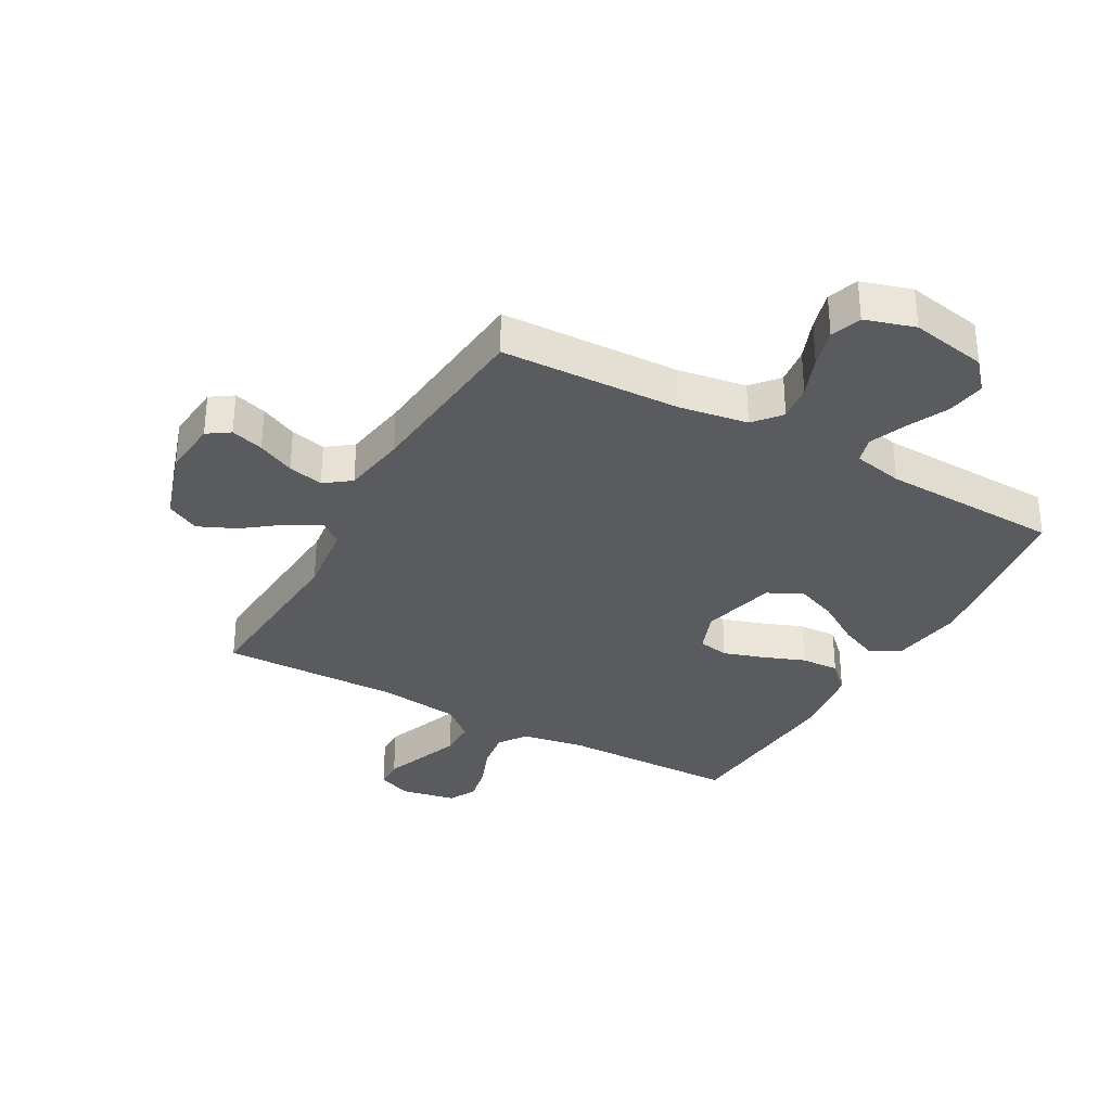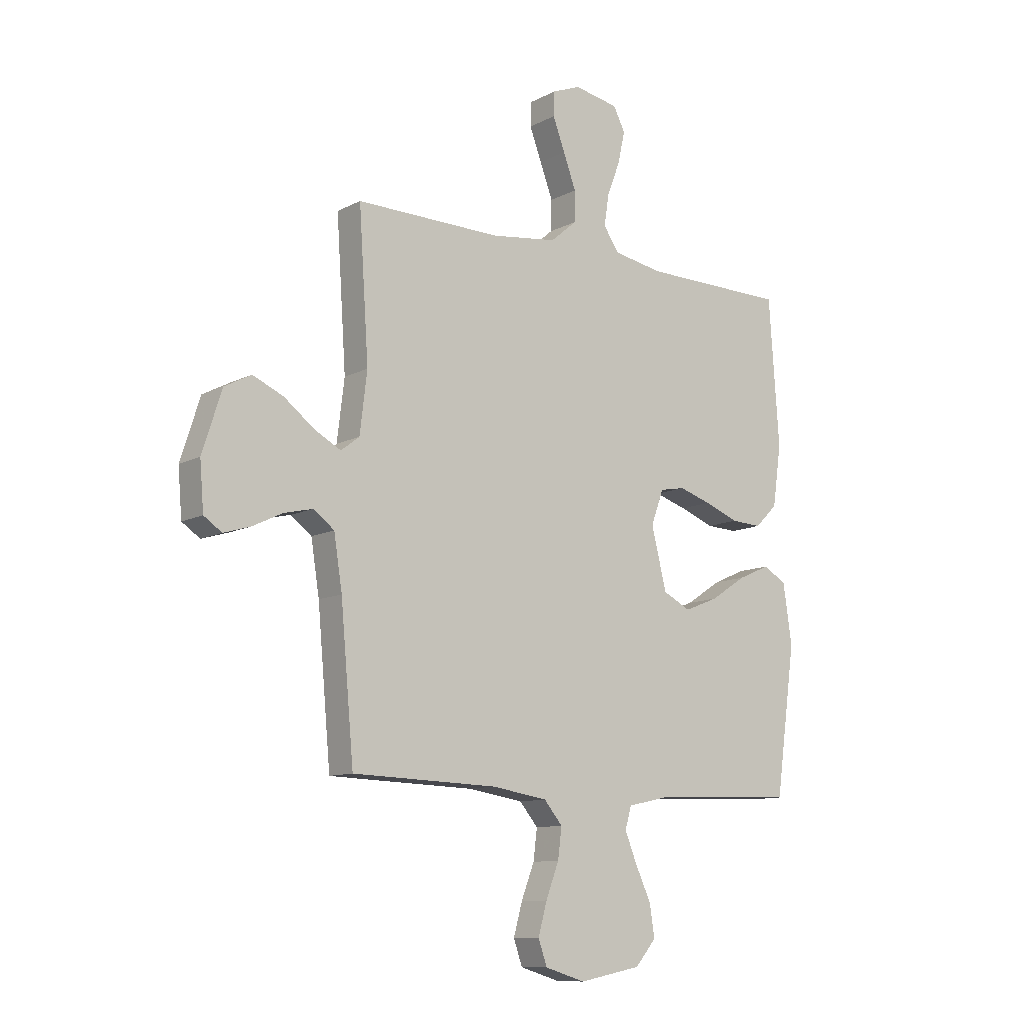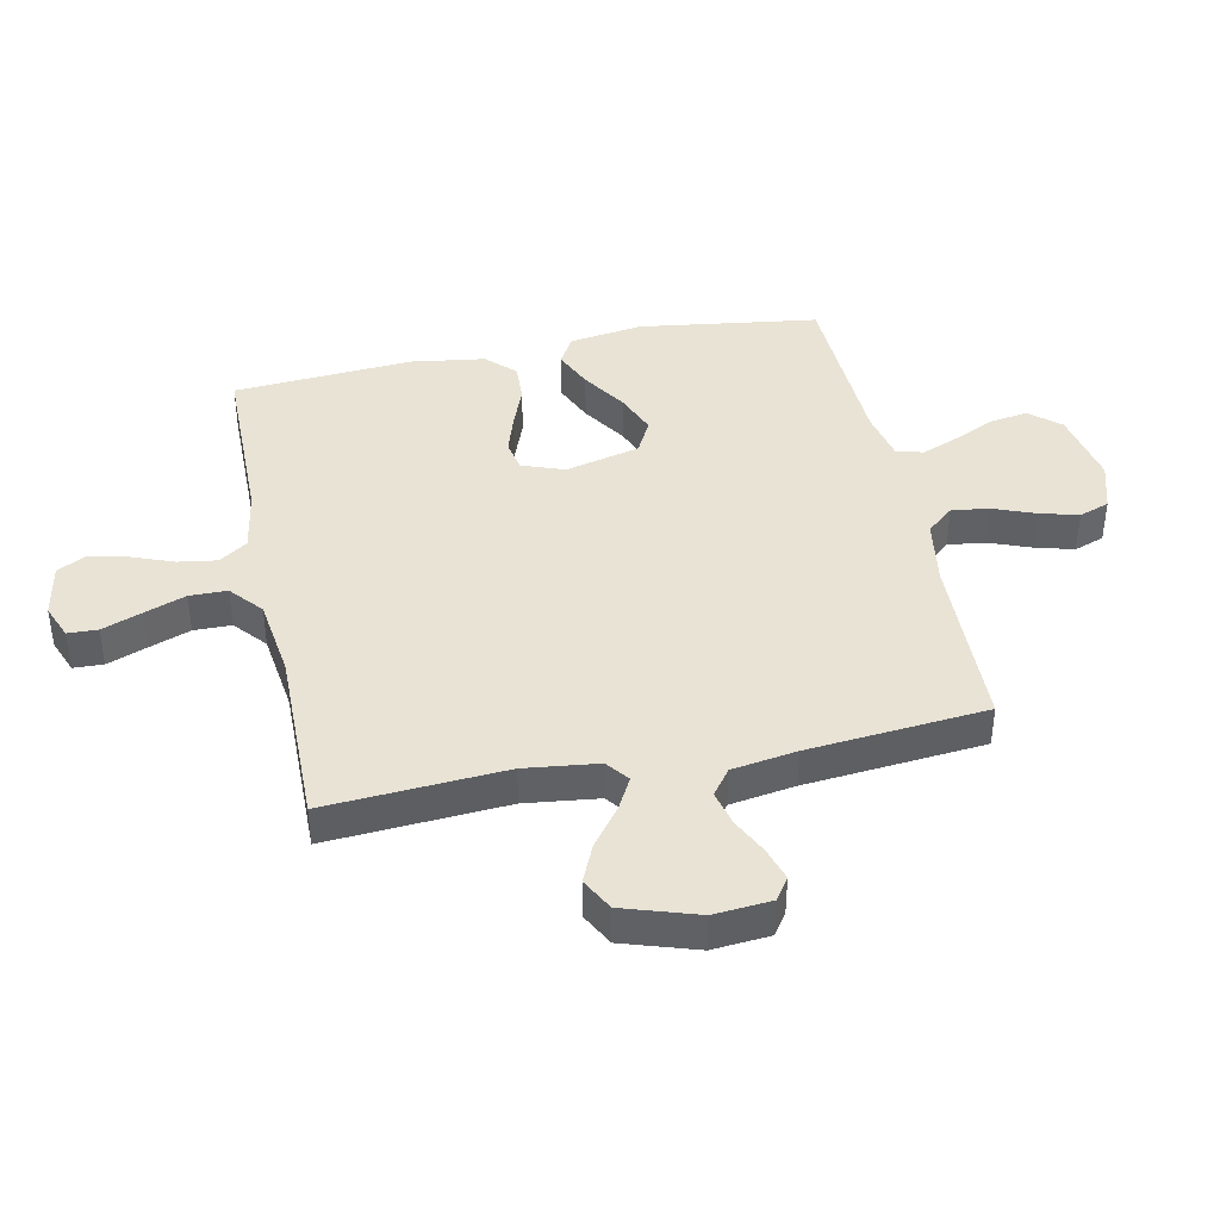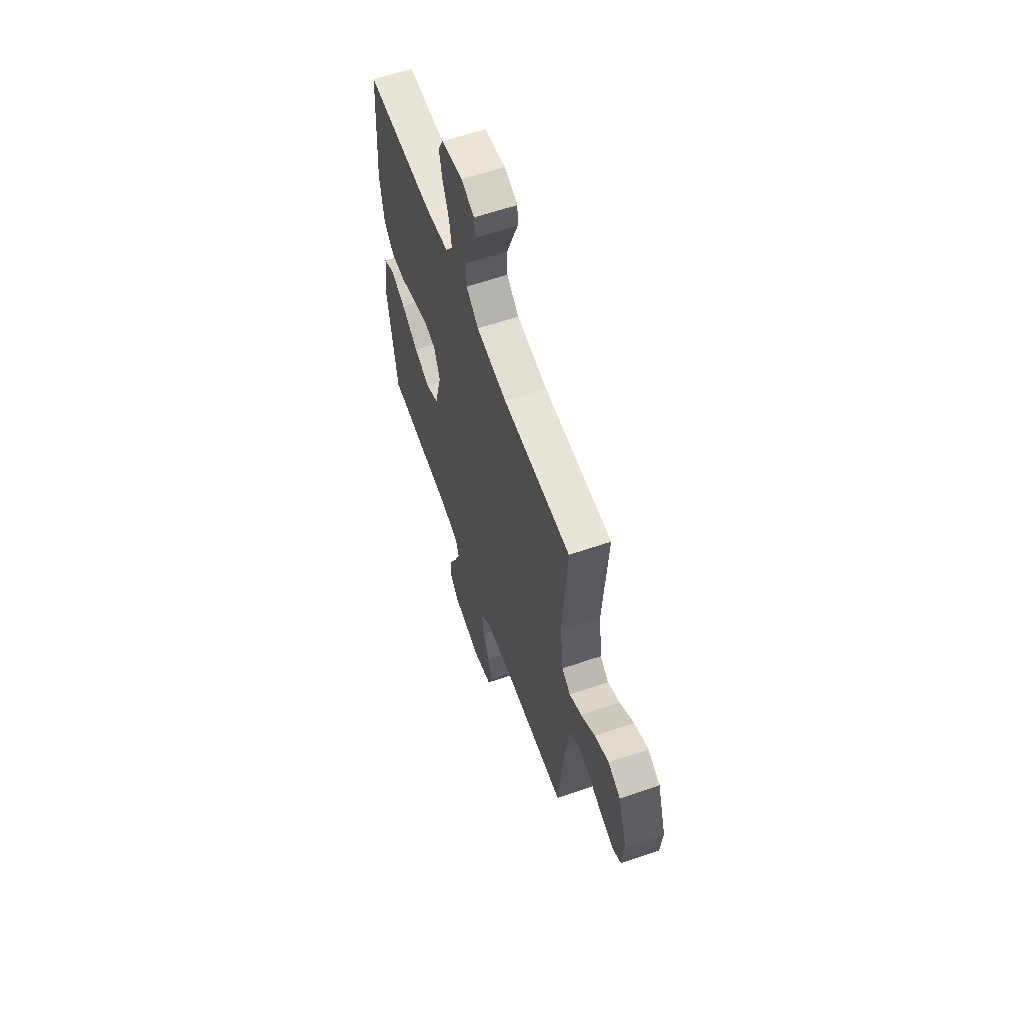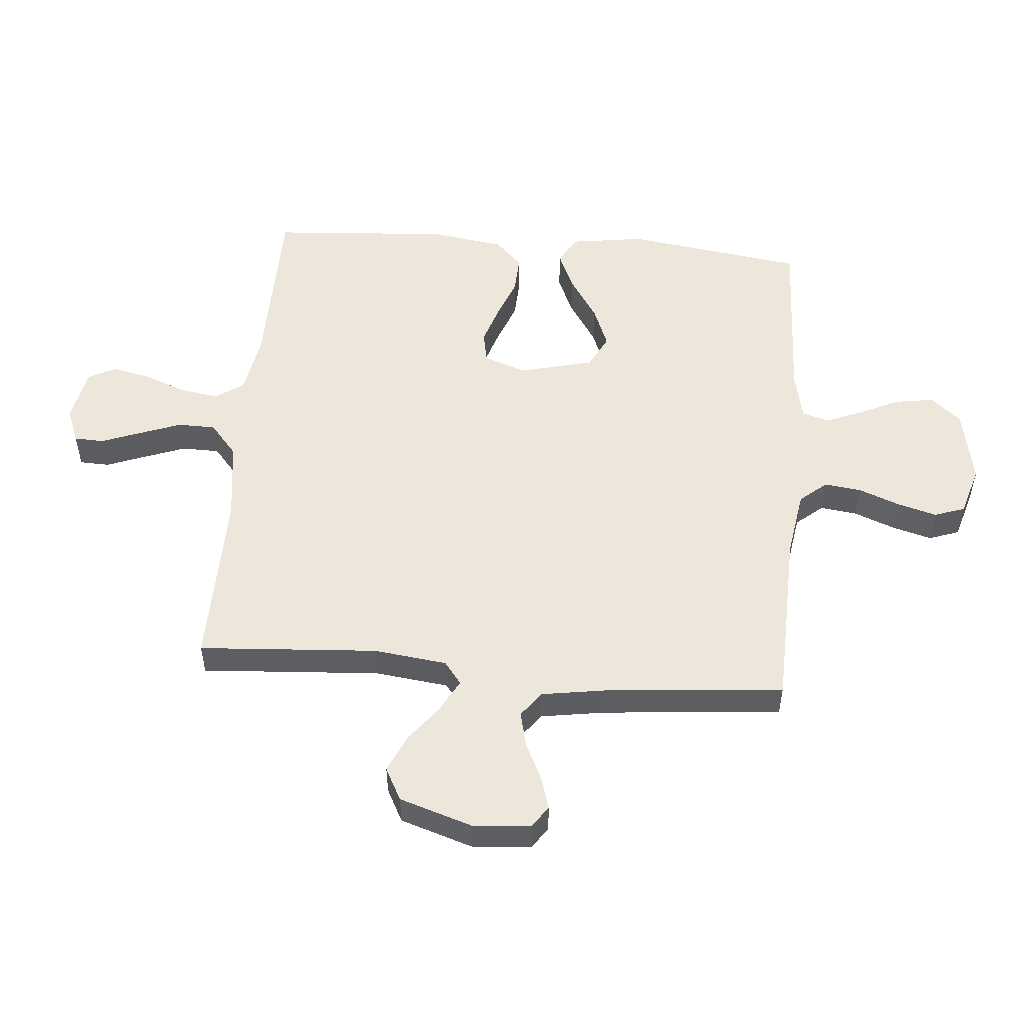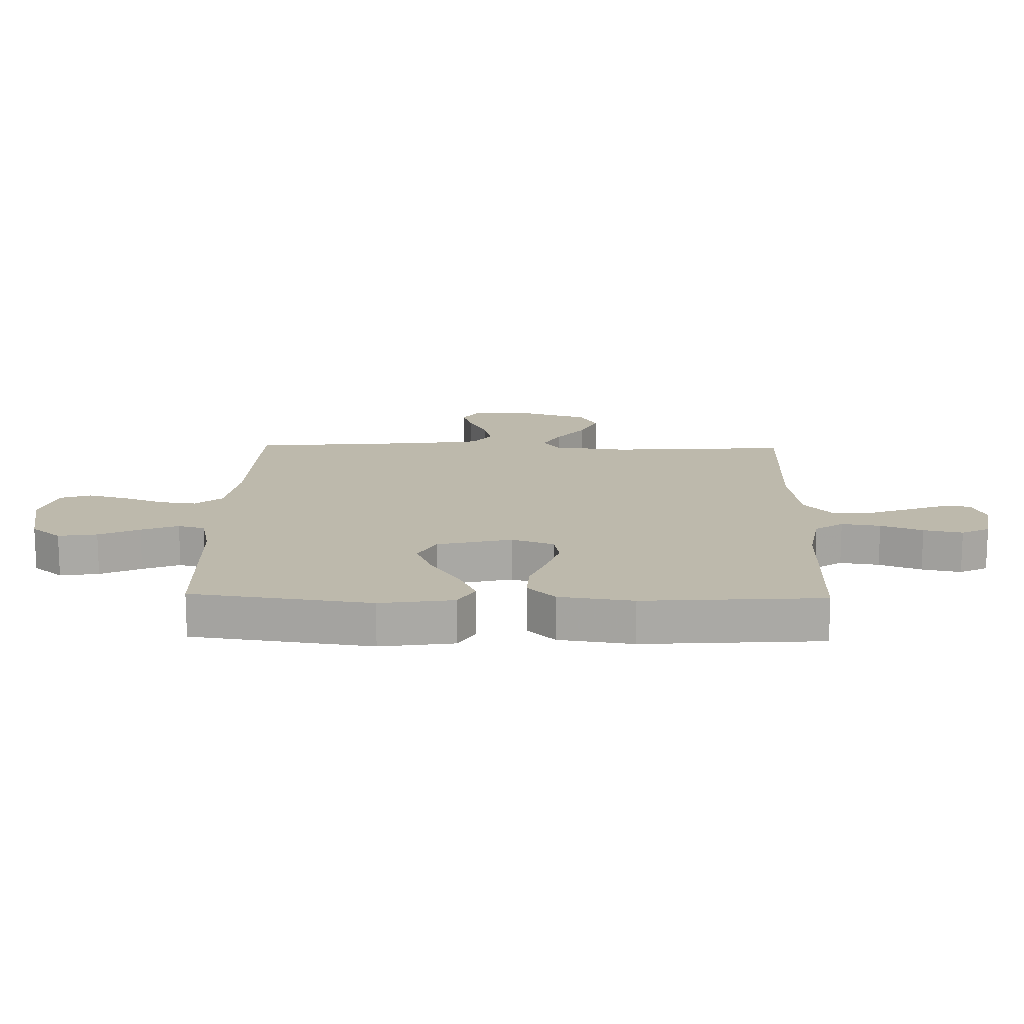
<metadata>
{"format":"obj","ext":"obj","renderer":"f3d","projection":"perspective","resolution":1024,"background":"white","views":[{"elev":-32.5,"azim":150.9,"up":"+Y"},{"elev":-10.8,"azim":141.7,"up":"+Z"},{"elev":41.0,"azim":78.2,"up":"+Y"},{"elev":60.9,"azim":70.7,"up":"+Z"},{"elev":52.5,"azim":94.9,"up":"+Y"},{"elev":15.0,"azim":-88.7,"up":"+Y"}]}
</metadata>
<code>
v 0.5 0.07 -0.5
v 0.2 0.07 -0.509
v 0.086 0.07 -0.527
v 0.048 0.07 -0.572
v 0.056 0.07 -0.634
v 0.083 0.07 -0.704
v 0.101 0.07 -0.769
v 0.083 0.07 -0.82
v 0 0.07 -0.845
v -0.128 0.07 -0.82
v -0.171 0.07 -0.77
v -0.161 0.07 -0.705
v -0.129 0.07 -0.637
v -0.104 0.07 -0.575
v -0.117 0.07 -0.53
v -0.2 0.07 -0.512
v -0.5 0.07 -0.5
v -0.542 0.07 -0.2
v -0.524 0.07 -0.077
v -0.476 0.07 -0.049
v -0.41 0.07 -0.078
v -0.336 0.07 -0.126
v -0.266 0.07 -0.154
v -0.209 0.07 -0.125
v -0.178 0.07 0
v -0.204 0.07 0.071
v -0.256 0.07 0.081
v -0.322 0.07 0.06
v -0.393 0.07 0.033
v -0.457 0.07 0.03
v -0.503 0.07 0.076
v -0.521 0.07 0.2
v -0.5 0.07 0.5
v -0.2 0.07 0.503
v -0.097 0.07 0.521
v -0.065 0.07 0.568
v -0.075 0.07 0.633
v -0.102 0.07 0.703
v -0.116 0.07 0.768
v -0.092 0.07 0.815
v 0 0.07 0.832
v 0.058 0.07 0.809
v 0.06 0.07 0.759
v 0.035 0.07 0.693
v 0.009 0.07 0.623
v 0.01 0.07 0.56
v 0.064 0.07 0.514
v 0.2 0.07 0.496
v 0.5 0.07 0.5
v 0.48 0.07 0.2
v 0.495 0.07 0.077
v 0.533 0.07 0.048
v 0.587 0.07 0.077
v 0.65 0.07 0.125
v 0.713 0.07 0.153
v 0.768 0.07 0.124
v 0.808 0.07 0
v 0.8 0.07 -0.096
v 0.763 0.07 -0.121
v 0.708 0.07 -0.104
v 0.646 0.07 -0.074
v 0.587 0.07 -0.06
v 0.544 0.07 -0.092
v 0.527 0.07 -0.2
v 0.5 0 -0.5
v 0.2 0 -0.509
v 0.086 0 -0.527
v 0.048 0 -0.572
v 0.056 0 -0.634
v 0.083 0 -0.704
v 0.101 0 -0.769
v 0.083 0 -0.82
v 0 0 -0.845
v -0.128 0 -0.82
v -0.171 0 -0.77
v -0.161 0 -0.705
v -0.129 0 -0.637
v -0.104 0 -0.575
v -0.117 0 -0.53
v -0.2 0 -0.512
v -0.5 0 -0.5
v -0.542 0 -0.2
v -0.524 0 -0.077
v -0.476 0 -0.049
v -0.41 0 -0.078
v -0.336 0 -0.126
v -0.266 0 -0.154
v -0.209 0 -0.125
v -0.178 0 0
v -0.204 0 0.071
v -0.256 0 0.081
v -0.322 0 0.06
v -0.393 0 0.033
v -0.457 0 0.03
v -0.503 0 0.076
v -0.521 0 0.2
v -0.5 0 0.5
v -0.2 0 0.503
v -0.097 0 0.521
v -0.065 0 0.568
v -0.075 0 0.633
v -0.102 0 0.703
v -0.116 0 0.768
v -0.092 0 0.815
v 0 0 0.832
v 0.058 0 0.809
v 0.06 0 0.759
v 0.035 0 0.693
v 0.009 0 0.623
v 0.01 0 0.56
v 0.064 0 0.514
v 0.2 0 0.496
v 0.5 0 0.5
v 0.48 0 0.2
v 0.495 0 0.077
v 0.533 0 0.048
v 0.587 0 0.077
v 0.65 0 0.125
v 0.713 0 0.153
v 0.768 0 0.124
v 0.808 0 0
v 0.8 0 -0.096
v 0.763 0 -0.121
v 0.708 0 -0.104
v 0.646 0 -0.074
v 0.587 0 -0.06
v 0.544 0 -0.092
v 0.527 0 -0.2
f 59 60 61
f 58 59 61
f 57 58 61
f 56 57 61
f 55 56 61
f 54 55 61
f 53 54 61
f 52 53 61 62
f 51 52 62 63
f 48 49 50
f 47 48 50 51
f 51 63 64
f 47 51 64
f 46 47 64
f 42 43 44
f 41 42 44
f 40 41 44
f 39 40 44
f 38 39 44
f 37 38 44
f 36 37 44 45
f 35 36 45 46
f 32 33 34
f 31 32 34
f 30 31 34
f 29 30 34
f 28 29 34
f 27 28 34 35
f 26 27 35 46
f 20 21 22
f 19 20 22
f 18 19 22
f 17 18 22
f 16 17 22
f 15 16 22 23
f 11 12 13
f 10 11 13
f 9 10 13
f 8 9 13
f 7 8 13
f 6 7 13
f 5 6 13
f 4 5 13 14
f 3 4 14 15
f 64 1 2
f 46 64 2
f 26 46 2
f 25 26 2
f 15 23 24
f 15 24 25
f 3 15 25
f 2 3 25
f 125 124 123
f 125 123 122
f 125 122 121
f 125 121 120
f 125 120 119
f 125 119 118
f 125 118 117
f 126 125 117 116
f 127 126 116 115
f 114 113 112
f 115 114 112 111
f 128 127 115
f 128 115 111
f 128 111 110
f 108 107 106
f 108 106 105
f 108 105 104
f 108 104 103
f 108 103 102
f 108 102 101
f 109 108 101 100
f 110 109 100 99
f 98 97 96
f 98 96 95
f 98 95 94
f 98 94 93
f 98 93 92
f 99 98 92 91
f 110 99 91 90
f 86 85 84
f 86 84 83
f 86 83 82
f 86 82 81
f 86 81 80
f 87 86 80 79
f 77 76 75
f 77 75 74
f 77 74 73
f 77 73 72
f 77 72 71
f 77 71 70
f 77 70 69
f 78 77 69 68
f 79 78 68 67
f 66 65 128
f 66 128 110
f 66 110 90
f 66 90 89
f 88 87 79
f 89 88 79
f 89 79 67
f 89 67 66
f 1 65 66 2
f 2 66 67 3
f 3 67 68 4
f 4 68 69 5
f 5 69 70 6
f 6 70 71 7
f 7 71 72 8
f 8 72 73 9
f 9 73 74 10
f 10 74 75 11
f 11 75 76 12
f 12 76 77 13
f 13 77 78 14
f 14 78 79 15
f 15 79 80 16
f 16 80 81 17
f 17 81 82 18
f 18 82 83 19
f 19 83 84 20
f 20 84 85 21
f 21 85 86 22
f 22 86 87 23
f 23 87 88 24
f 24 88 89 25
f 25 89 90 26
f 26 90 91 27
f 27 91 92 28
f 28 92 93 29
f 29 93 94 30
f 30 94 95 31
f 31 95 96 32
f 32 96 97 33
f 33 97 98 34
f 34 98 99 35
f 35 99 100 36
f 36 100 101 37
f 37 101 102 38
f 38 102 103 39
f 39 103 104 40
f 40 104 105 41
f 41 105 106 42
f 42 106 107 43
f 43 107 108 44
f 44 108 109 45
f 45 109 110 46
f 46 110 111 47
f 47 111 112 48
f 48 112 113 49
f 49 113 114 50
f 50 114 115 51
f 51 115 116 52
f 52 116 117 53
f 53 117 118 54
f 54 118 119 55
f 55 119 120 56
f 56 120 121 57
f 57 121 122 58
f 58 122 123 59
f 59 123 124 60
f 60 124 125 61
f 61 125 126 62
f 62 126 127 63
f 63 127 128 64
f 64 128 65 1

</code>
